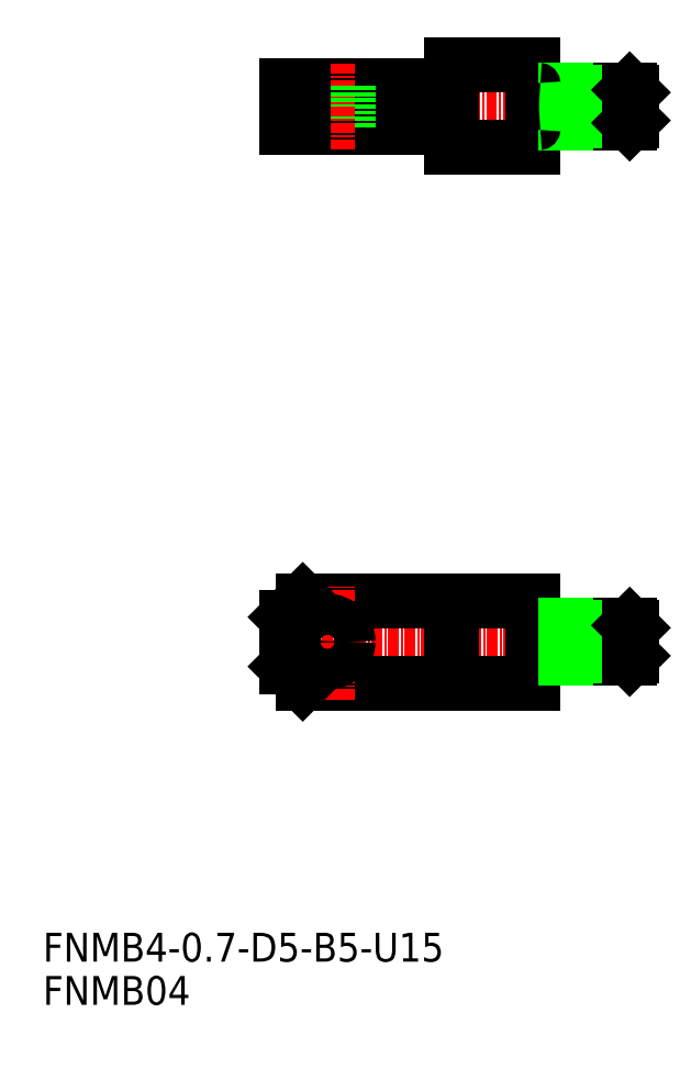
<metadata>
{"format":"dxf","ext":"dxf","renderer":"ezdxf+matplotlib","layout":"modelspace","background":"white","min_lineweight":24,"dpi":150}
</metadata>
<code>
0
SECTION
2
ENTITIES
0
LINE
8
CENTER
10
73.64
20
45
30
0
11
27
21
45
31
0
0
LINE
8
0
10
60
20
40
30
0
11
32
21
40
31
0
0
LINE
8
0
10
60
20
50
30
0
11
32
21
50
31
0
0
LINE
8
0
10
60
20
45
30
0
11
60
21
40
31
0
0
LINE
8
0
10
60
20
45
30
0
11
60
21
50
31
0
0
LINE
8
CENTER
10
35
20
38
30
0
11
35
21
52
31
0
0
LINE
8
0
10
30
20
42
30
0
11
30
21
45
31
0
0
LINE
8
0
10
50
20
40
30
0
11
50
21
45
31
0
0
LINE
8
0
10
32
20
40
30
0
11
30
21
42
31
0
0
LINE
8
0
10
50
20
50
30
0
11
50
21
45
31
0
0
CIRCLE
8
0
10
35
20
45
30
0
40
2.5
0
LINE
8
0
10
30
20
48
30
0
11
30
21
45
31
0
0
LINE
8
0
10
32
20
50
30
0
11
30
21
48
31
0
0
LINE
8
CENTER
10
73.59
20
110
30
0
11
27
21
110
31
0
0
LINE
8
0
10
60
20
105
30
0
11
50
21
105
31
0
0
LINE
8
0
10
60
20
115
30
0
11
50
21
115
31
0
0
LINE
8
0
10
60
20
110
30
0
11
60
21
115
31
0
0
LINE
8
0
10
60
20
110
30
0
11
60
21
105
31
0
0
LINE
8
0
10
50
20
107.5
30
0
11
30
21
107.5
31
0
0
LINE
8
0
10
50
20
112.5
30
0
11
30
21
112.5
31
0
0
LINE
8
0
10
50
20
105
30
0
11
50
21
107.5
31
0
0
LINE
8
0
10
50
20
115
30
0
11
50
21
112.5
31
0
0
LINE
8
CENTER
10
35
20
110
30
0
11
35
21
115.5
31
0
0
LINE
8
0
10
37.5
20
107.5
30
0
11
37.5
21
112.5
31
0
0
LINE
8
0
10
32.5
20
107.5
30
0
11
32.5
21
112.5
31
0
0
LINE
8
0
10
30
20
112.5
30
0
11
30
21
110
31
0
0
LINE
8
CENTER
10
35
20
110
30
0
11
35
21
104.5
31
0
0
LINE
8
0
10
30
20
107.5
30
0
11
30
21
110
31
0
0
LINE
8
0
10
60.8
20
108
30
0
11
71.7
21
108
31
0
0
LINE
8
0
10
60.8
20
112
30
0
11
71.7
21
112
31
0
0
LINE
8
0
10
64
20
111.7
30
0
11
72
21
111.7
31
0
0
LINE
8
0
10
64
20
108.3
30
0
11
72
21
108.3
31
0
0
LINE
8
0
10
64
20
112
30
0
11
64
21
108
31
0
0
LINE
8
0
10
71.7
20
112
30
0
11
71.7
21
108
31
0
0
LINE
8
0
10
72
20
111.7
30
0
11
72
21
108.3
31
0
0
TEXT
8
0
10
0.4548
20
0.9202
30
0
40
3.5
1
FNMB04
0
TEXT
8
0
10
0.4548
20
6.167
30
0
40
3.5
1
FNMB4-0.7-D5-B5-U15
0
ARC
8
0
10
60.8
20
112.8
30
0
40
0.8
50
180
51
270
0
ARC
8
0
10
60.8
20
107.2
30
0
40
0.8
50
90
51
180
0
LINE
8
0
10
32
20
107.5
30
0
11
32
21
112.5
31
0
0
LINE
8
0
10
71.7
20
112
30
0
11
72
21
111.7
31
0
0
LINE
8
0
10
72
20
108.3
30
0
11
71.7
21
108
31
0
0
ARC
8
0
10
60.8
20
47.8
30
0
40
0.8
50
180
51
270
0
ARC
8
0
10
60.8
20
42.2
30
0
40
0.8
50
90
51
180
0
LINE
8
0
10
60.8
20
43
30
0
11
71.7
21
43
31
0
0
LINE
8
0
10
72
20
43.3
30
0
11
71.7
21
43
31
0
0
LINE
8
0
10
60.8
20
47
30
0
11
71.7
21
47
31
0
0
LINE
8
0
10
64
20
46.7
30
0
11
72
21
46.7
31
0
0
LINE
8
0
10
64
20
43.3
30
0
11
72
21
43.3
31
0
0
LINE
8
0
10
64
20
47
30
0
11
64
21
43
31
0
0
LINE
8
0
10
71.7
20
47
30
0
11
71.7
21
43
31
0
0
LINE
8
0
10
72
20
46.7
30
0
11
72
21
43.3
31
0
0
LINE
8
0
10
71.7
20
47
30
0
11
72
21
46.7
31
0
0
ENDSEC
0
EOF

</code>
